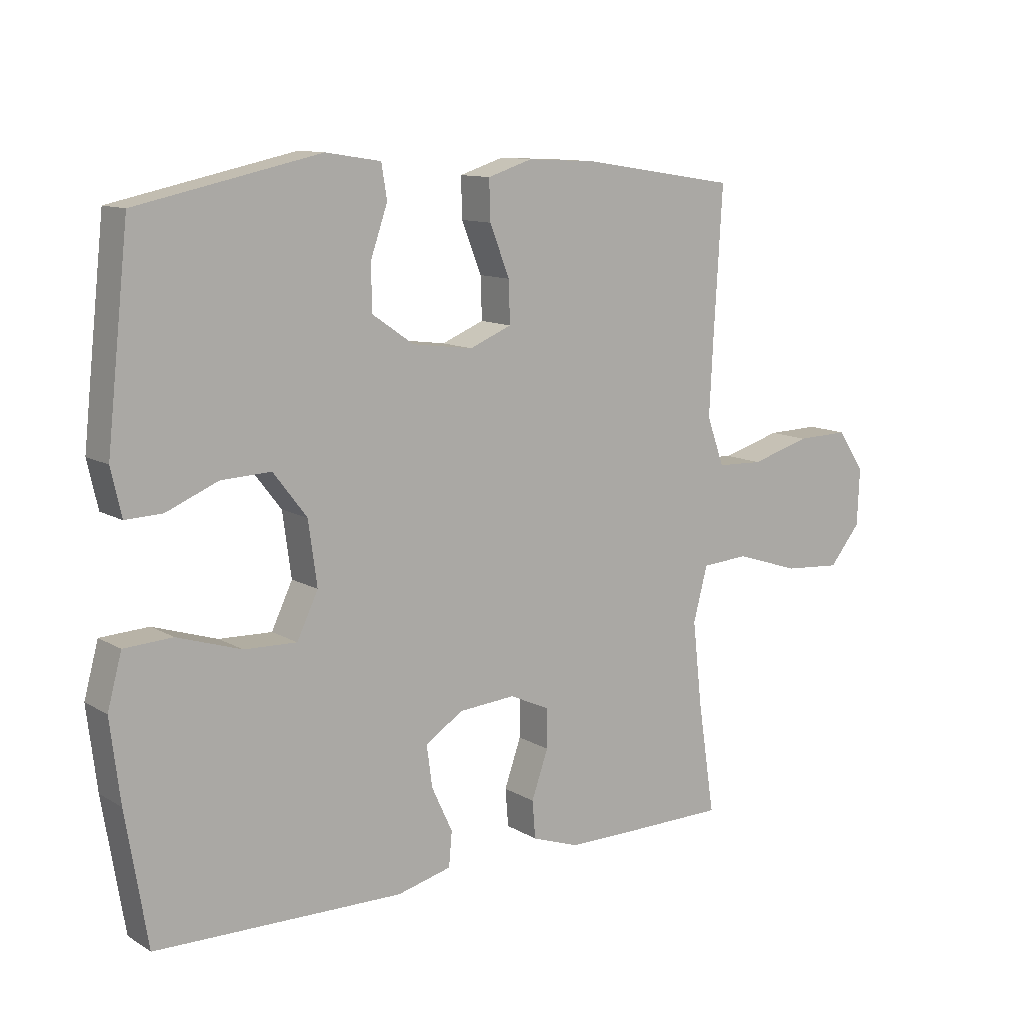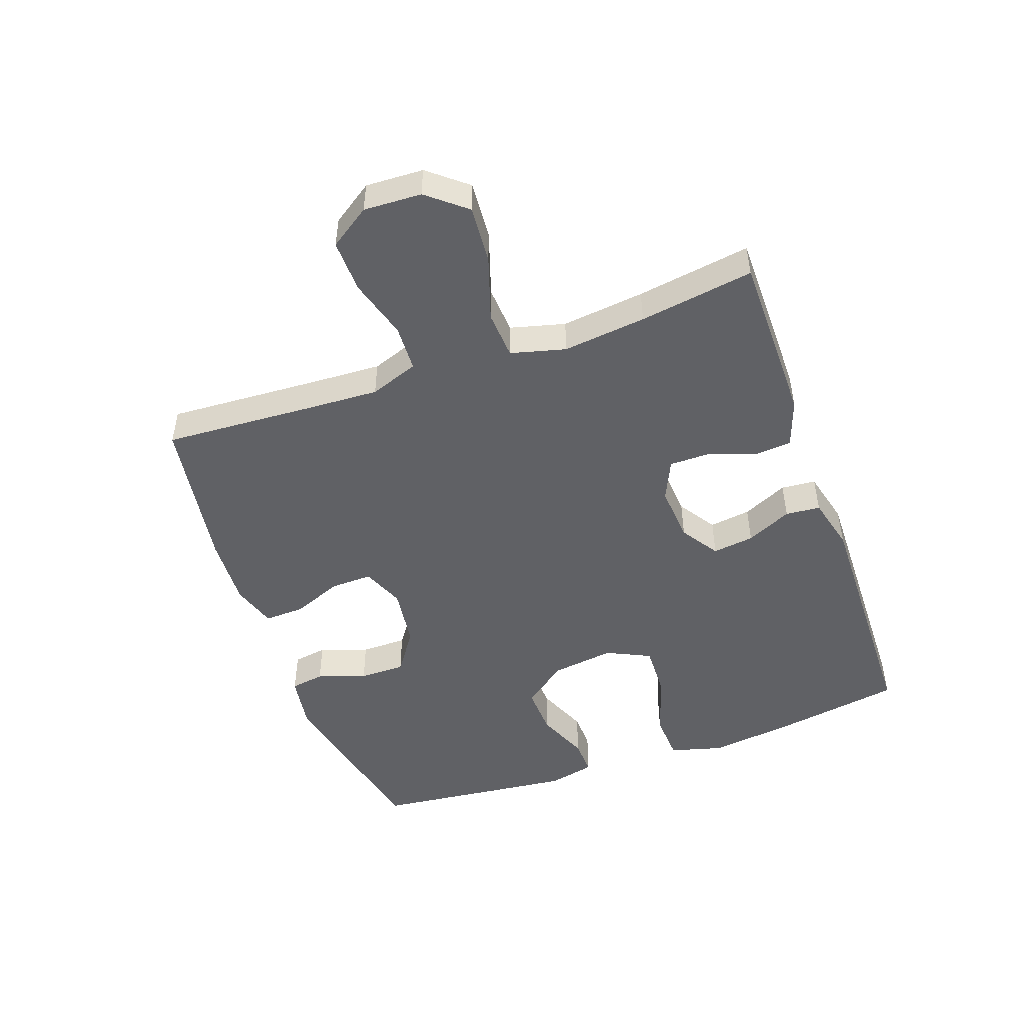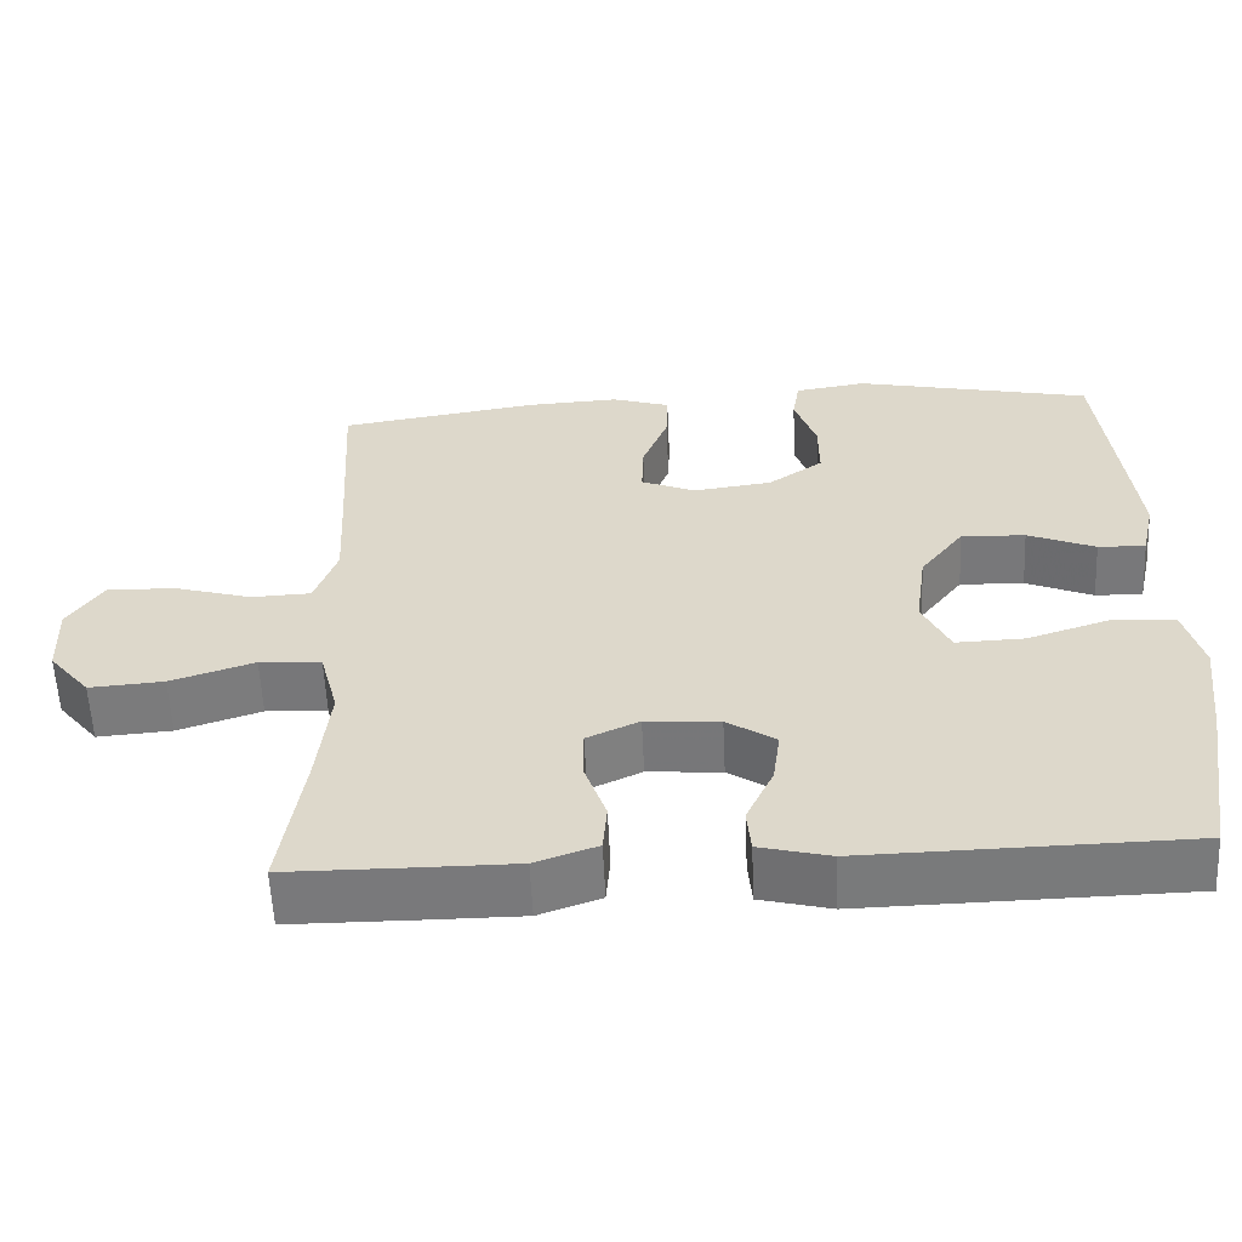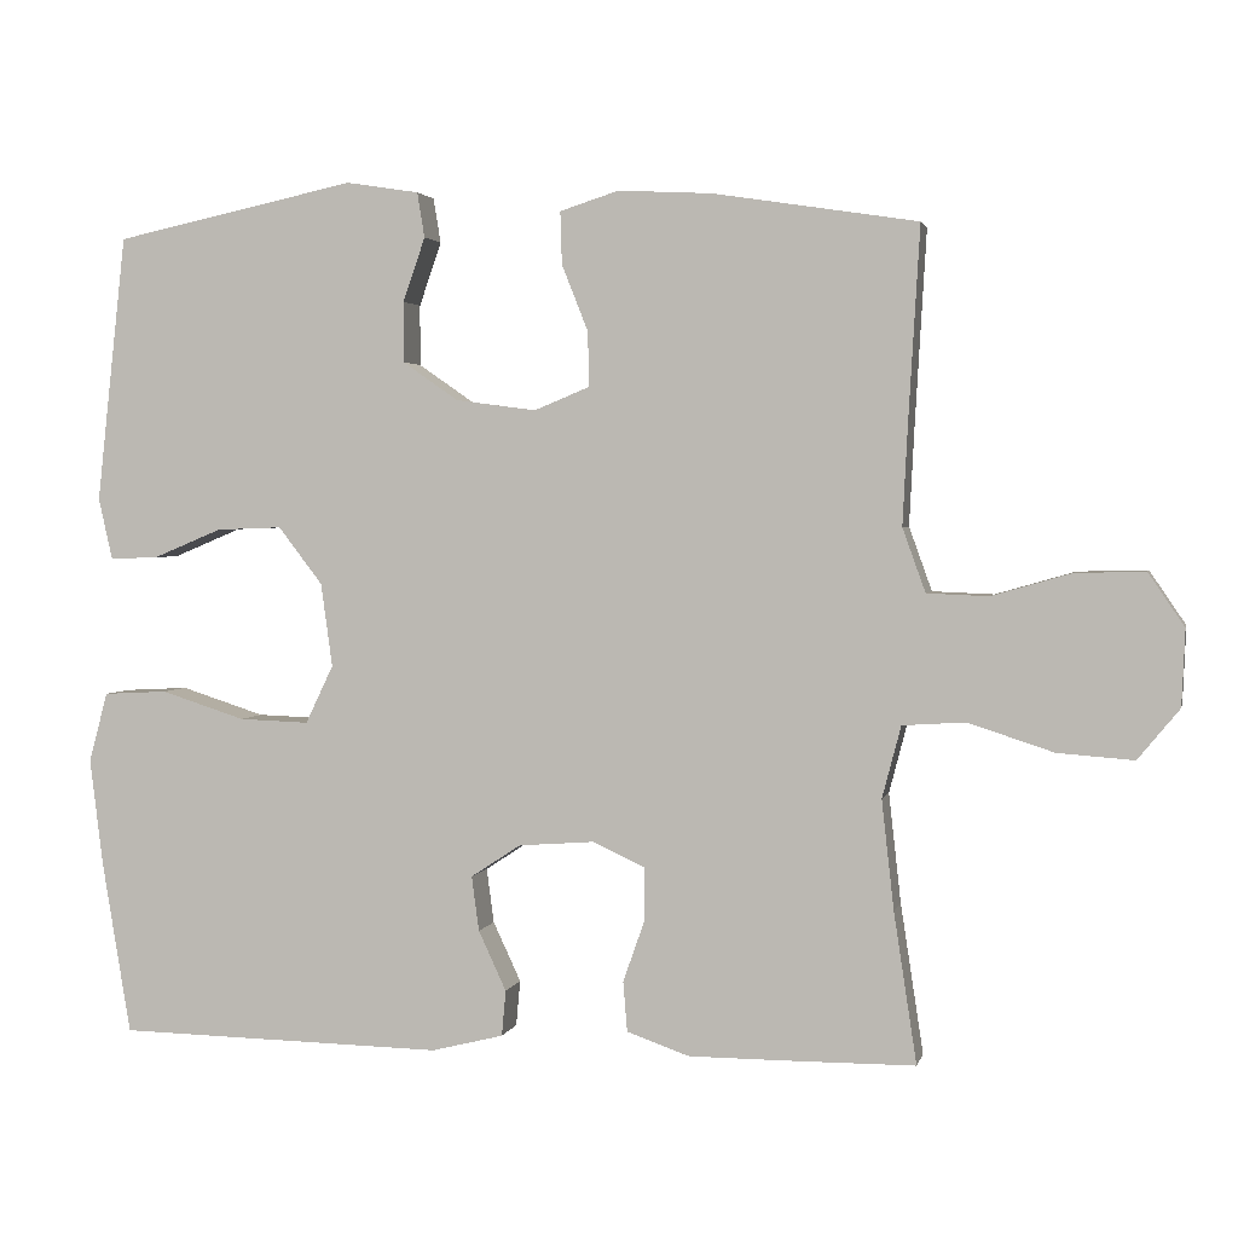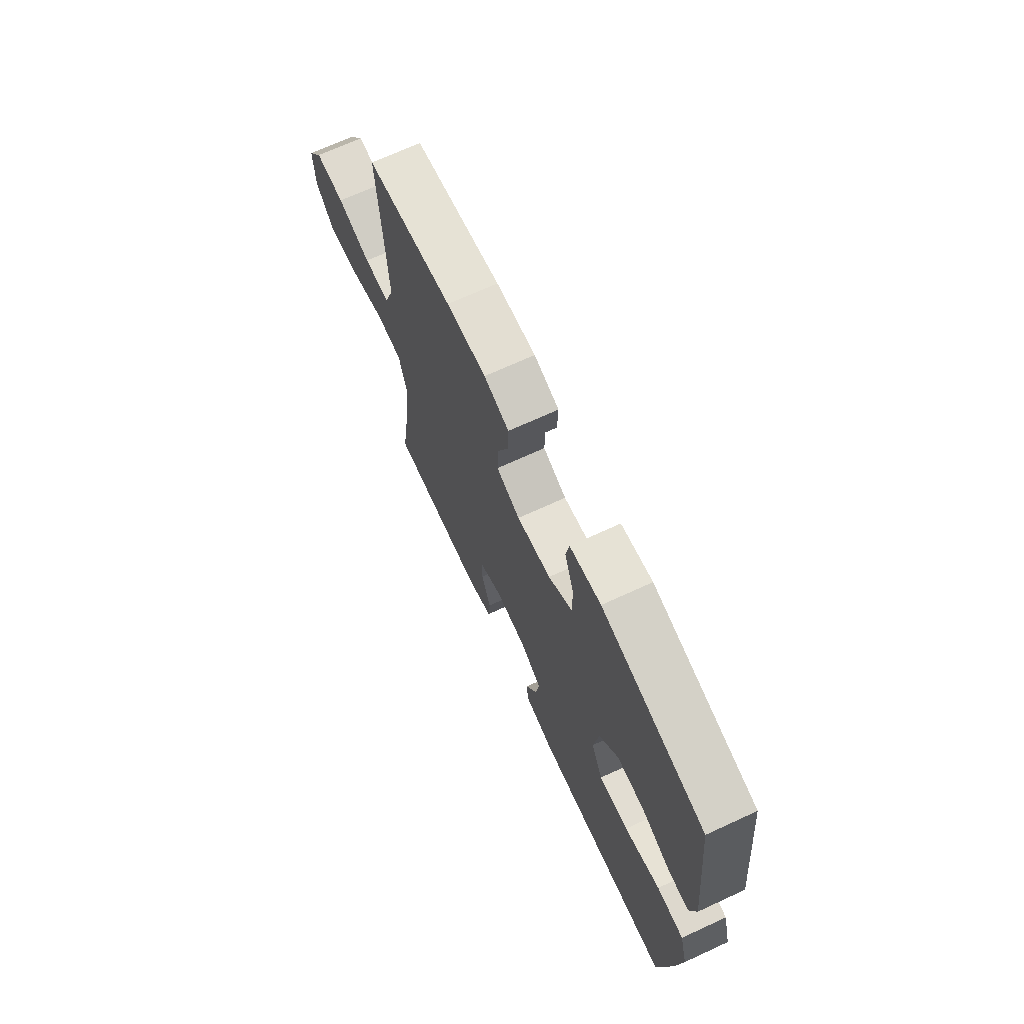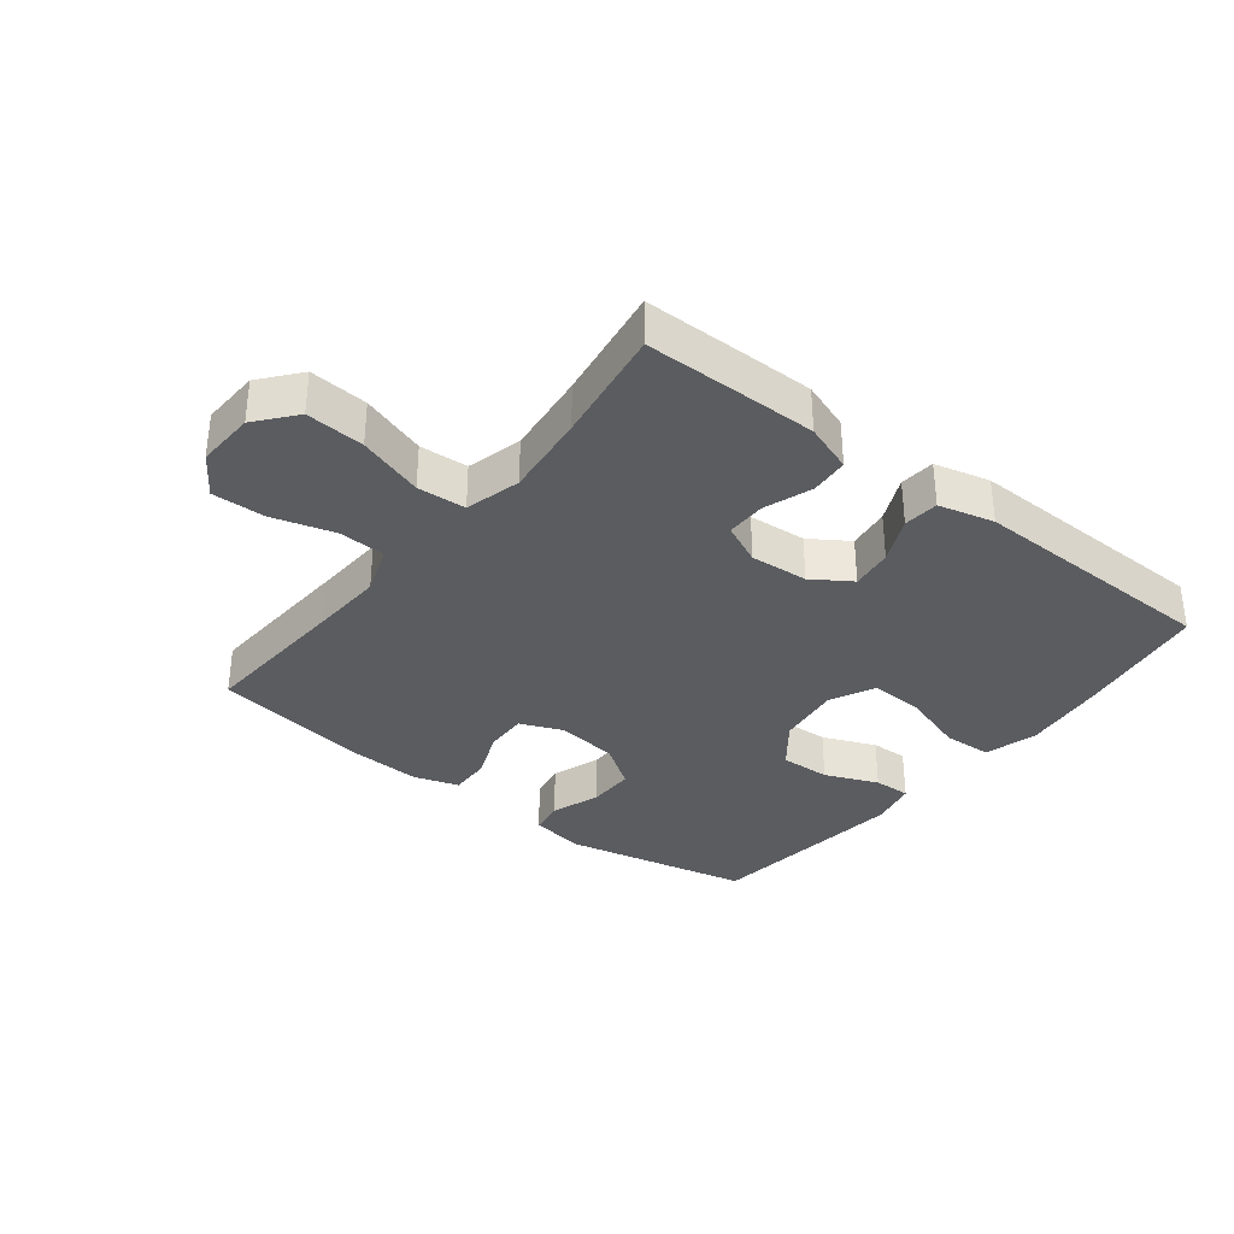
<metadata>
{"format":"obj","ext":"obj","renderer":"f3d","projection":"perspective","resolution":1024,"background":"white","views":[{"elev":11.4,"azim":-35.9,"up":"+Z"},{"elev":-48.8,"azim":109.6,"up":"+Y"},{"elev":-57.9,"azim":-177.4,"up":"+Z"},{"elev":2.5,"azim":12.6,"up":"+Z"},{"elev":69.7,"azim":-114.7,"up":"+Z"},{"elev":-34.1,"azim":141.9,"up":"+Y"}]}
</metadata>
<code>
v -0.5 0.07 -0.5
v -0.535 0.07 -0.288
v -0.551 0.07 -0.157
v -0.528 0.07 -0.072
v -0.45 0.07 -0.068
v -0.347 0.07 -0.101
v -0.262 0.07 -0.104
v -0.228 0.07 -0.033
v -0.242 0.07 0.069
v -0.296 0.07 0.139
v -0.376 0.07 0.136
v -0.46 0.07 0.101
v -0.519 0.07 0.099
v -0.536 0.07 0.174
v -0.523 0.07 0.293
v -0.5 0.07 0.5
v -0.205 0.07 0.563
v -0.116 0.07 0.549
v -0.107 0.07 0.494
v -0.134 0.07 0.416
v -0.134 0.07 0.342
v -0.066 0.07 0.295
v 0.032 0.07 0.282
v 0.1 0.07 0.31
v 0.098 0.07 0.377
v 0.066 0.07 0.458
v 0.064 0.07 0.522
v 0.136 0.07 0.545
v 0.25 0.07 0.539
v 0.5 0.07 0.5
v 0.486 0.07 0.26
v 0.48 0.07 0.141
v 0.508 0.07 0.063
v 0.583 0.07 0.06
v 0.68 0.07 0.088
v 0.765 0.07 0.09
v 0.809 0.07 0.025
v 0.805 0.07 -0.068
v 0.754 0.07 -0.13
v 0.661 0.07 -0.123
v 0.557 0.07 -0.089
v 0.48 0.07 -0.094
v 0.457 0.07 -0.182
v 0.472 0.07 -0.316
v 0.5 0.07 -0.5
v 0.343 0.07 -0.501
v 0.224 0.07 -0.501
v 0.147 0.07 -0.474
v 0.142 0.07 -0.413
v 0.169 0.07 -0.336
v 0.169 0.07 -0.273
v 0.104 0.07 -0.243
v 0.012 0.07 -0.25
v -0.049 0.07 -0.29
v -0.04 0.07 -0.357
v -0.006 0.07 -0.43
v -0.011 0.07 -0.486
v -0.099 0.07 -0.508
v -0.5 0 -0.5
v -0.535 0 -0.288
v -0.551 0 -0.157
v -0.528 0 -0.072
v -0.45 0 -0.068
v -0.347 0 -0.101
v -0.262 0 -0.104
v -0.228 0 -0.033
v -0.242 0 0.069
v -0.296 0 0.139
v -0.376 0 0.136
v -0.46 0 0.101
v -0.519 0 0.099
v -0.536 0 0.174
v -0.523 0 0.293
v -0.5 0 0.5
v -0.205 0 0.563
v -0.116 0 0.549
v -0.107 0 0.494
v -0.134 0 0.416
v -0.134 0 0.342
v -0.066 0 0.295
v 0.032 0 0.282
v 0.1 0 0.31
v 0.098 0 0.377
v 0.066 0 0.458
v 0.064 0 0.522
v 0.136 0 0.545
v 0.25 0 0.539
v 0.5 0 0.5
v 0.486 0 0.26
v 0.48 0 0.141
v 0.508 0 0.063
v 0.583 0 0.06
v 0.68 0 0.088
v 0.765 0 0.09
v 0.809 0 0.025
v 0.805 0 -0.068
v 0.754 0 -0.13
v 0.661 0 -0.123
v 0.557 0 -0.089
v 0.48 0 -0.094
v 0.457 0 -0.182
v 0.472 0 -0.316
v 0.5 0 -0.5
v 0.343 0 -0.501
v 0.224 0 -0.501
v 0.147 0 -0.474
v 0.142 0 -0.413
v 0.169 0 -0.336
v 0.169 0 -0.273
v 0.104 0 -0.243
v 0.012 0 -0.25
v -0.049 0 -0.29
v -0.04 0 -0.357
v -0.006 0 -0.43
v -0.011 0 -0.486
v -0.099 0 -0.508
f 4 5 6
f 3 4 6
f 2 3 6
f 1 2 6
f 58 1 6
f 57 58 6
f 56 57 6
f 55 56 6
f 54 55 6 7
f 53 54 7 8
f 52 53 8 9
f 51 52 9 10
f 48 49 50
f 47 48 50
f 46 47 50
f 45 46 50
f 44 45 50
f 43 44 50 51
f 42 43 51 10
f 39 40 41
f 38 39 41
f 37 38 41
f 36 37 41
f 35 36 41
f 34 35 41
f 33 34 41 42
f 32 33 42 10
f 29 30 31
f 28 29 31
f 27 28 31
f 26 27 31
f 25 26 31
f 24 25 31 32
f 23 24 32 10
f 18 19 20
f 17 18 20
f 16 17 20
f 15 16 20
f 14 15 20
f 13 14 20
f 12 13 20
f 11 12 20
f 11 20 21
f 22 23 10 11
f 11 21 22
f 64 63 62
f 64 62 61
f 64 61 60
f 64 60 59
f 64 59 116
f 64 116 115
f 64 115 114
f 64 114 113
f 65 64 113 112
f 66 65 112 111
f 67 66 111 110
f 68 67 110 109
f 108 107 106
f 108 106 105
f 108 105 104
f 108 104 103
f 108 103 102
f 109 108 102 101
f 68 109 101 100
f 99 98 97
f 99 97 96
f 99 96 95
f 99 95 94
f 99 94 93
f 99 93 92
f 100 99 92 91
f 68 100 91 90
f 89 88 87
f 89 87 86
f 89 86 85
f 89 85 84
f 89 84 83
f 90 89 83 82
f 68 90 82 81
f 78 77 76
f 78 76 75
f 78 75 74
f 78 74 73
f 78 73 72
f 78 72 71
f 78 71 70
f 78 70 69
f 79 78 69
f 69 68 81 80
f 80 79 69
f 1 59 60 2
f 2 60 61 3
f 3 61 62 4
f 4 62 63 5
f 5 63 64 6
f 6 64 65 7
f 7 65 66 8
f 8 66 67 9
f 9 67 68 10
f 10 68 69 11
f 11 69 70 12
f 12 70 71 13
f 13 71 72 14
f 14 72 73 15
f 15 73 74 16
f 16 74 75 17
f 17 75 76 18
f 18 76 77 19
f 19 77 78 20
f 20 78 79 21
f 21 79 80 22
f 22 80 81 23
f 23 81 82 24
f 24 82 83 25
f 25 83 84 26
f 26 84 85 27
f 27 85 86 28
f 28 86 87 29
f 29 87 88 30
f 30 88 89 31
f 31 89 90 32
f 32 90 91 33
f 33 91 92 34
f 34 92 93 35
f 35 93 94 36
f 36 94 95 37
f 37 95 96 38
f 38 96 97 39
f 39 97 98 40
f 40 98 99 41
f 41 99 100 42
f 42 100 101 43
f 43 101 102 44
f 44 102 103 45
f 45 103 104 46
f 46 104 105 47
f 47 105 106 48
f 48 106 107 49
f 49 107 108 50
f 50 108 109 51
f 51 109 110 52
f 52 110 111 53
f 53 111 112 54
f 54 112 113 55
f 55 113 114 56
f 56 114 115 57
f 57 115 116 58
f 58 116 59 1

</code>
